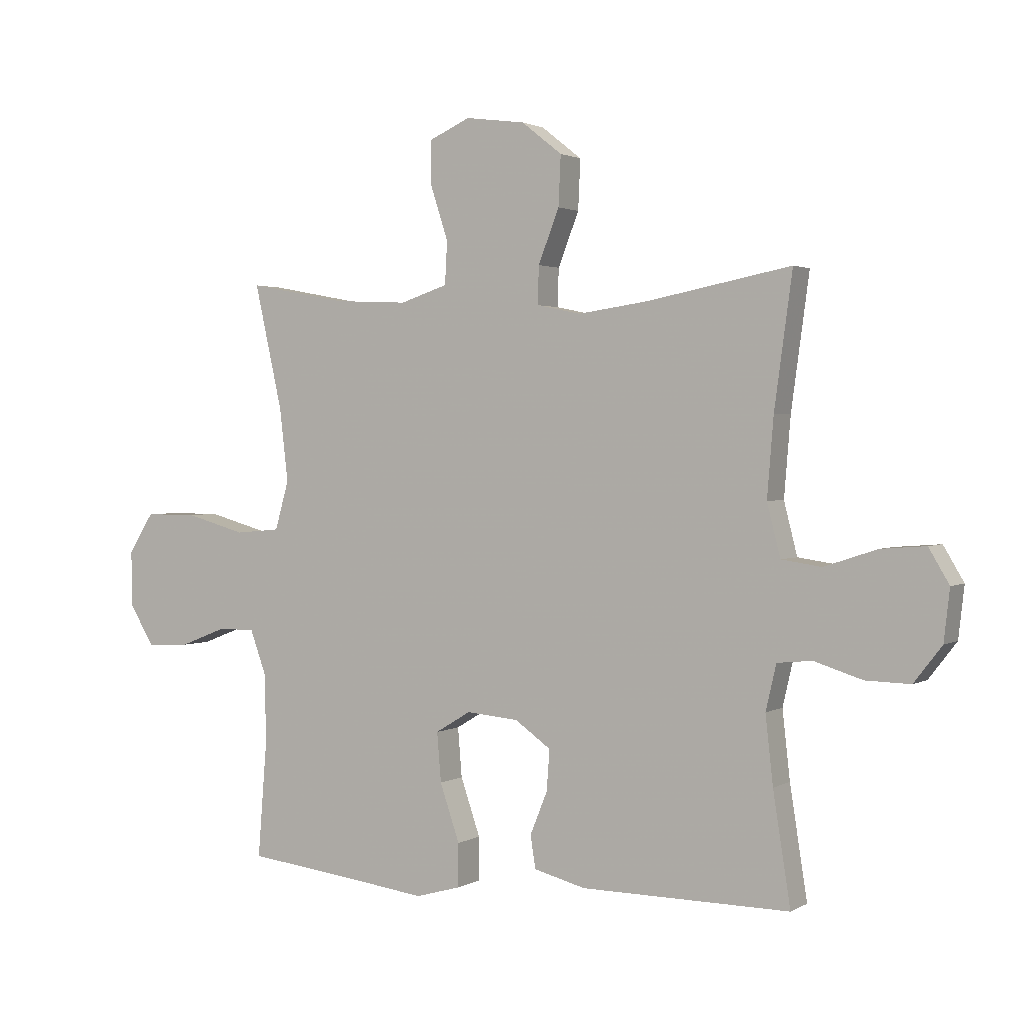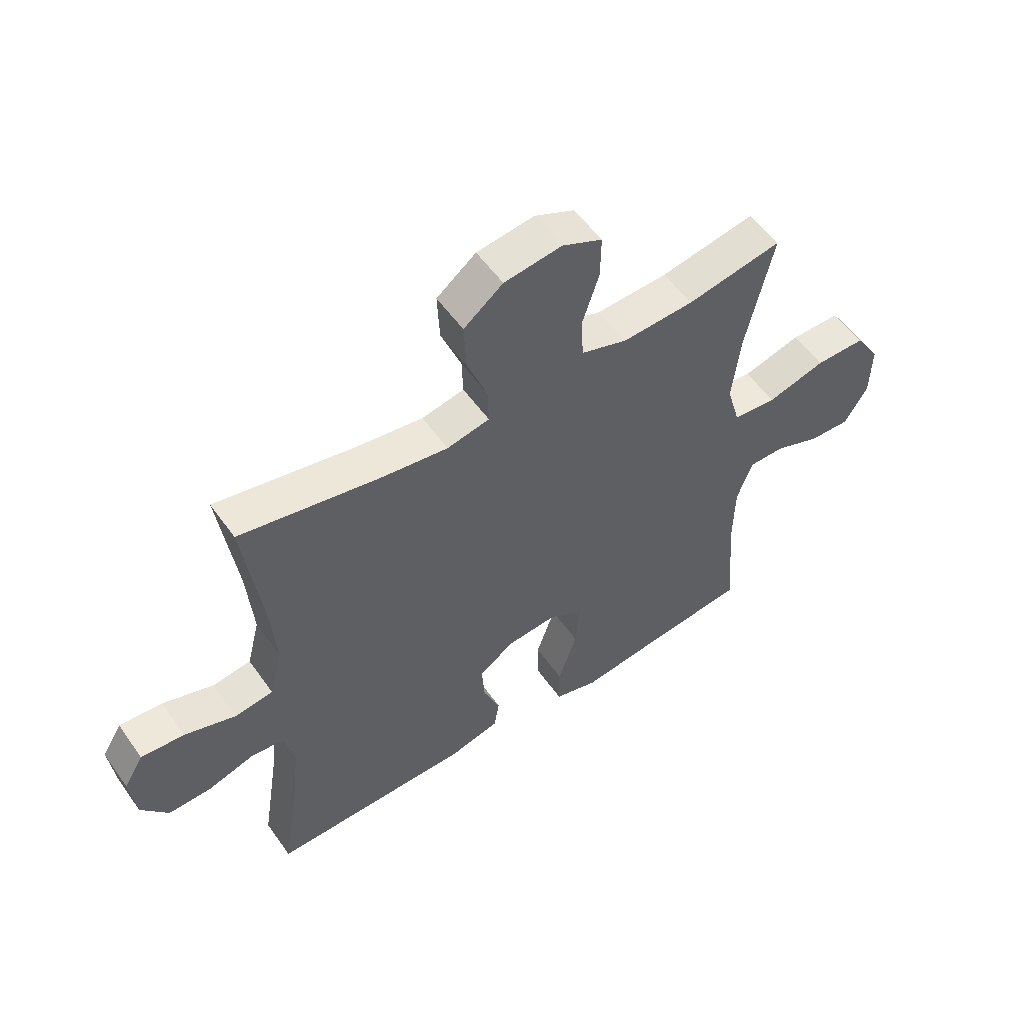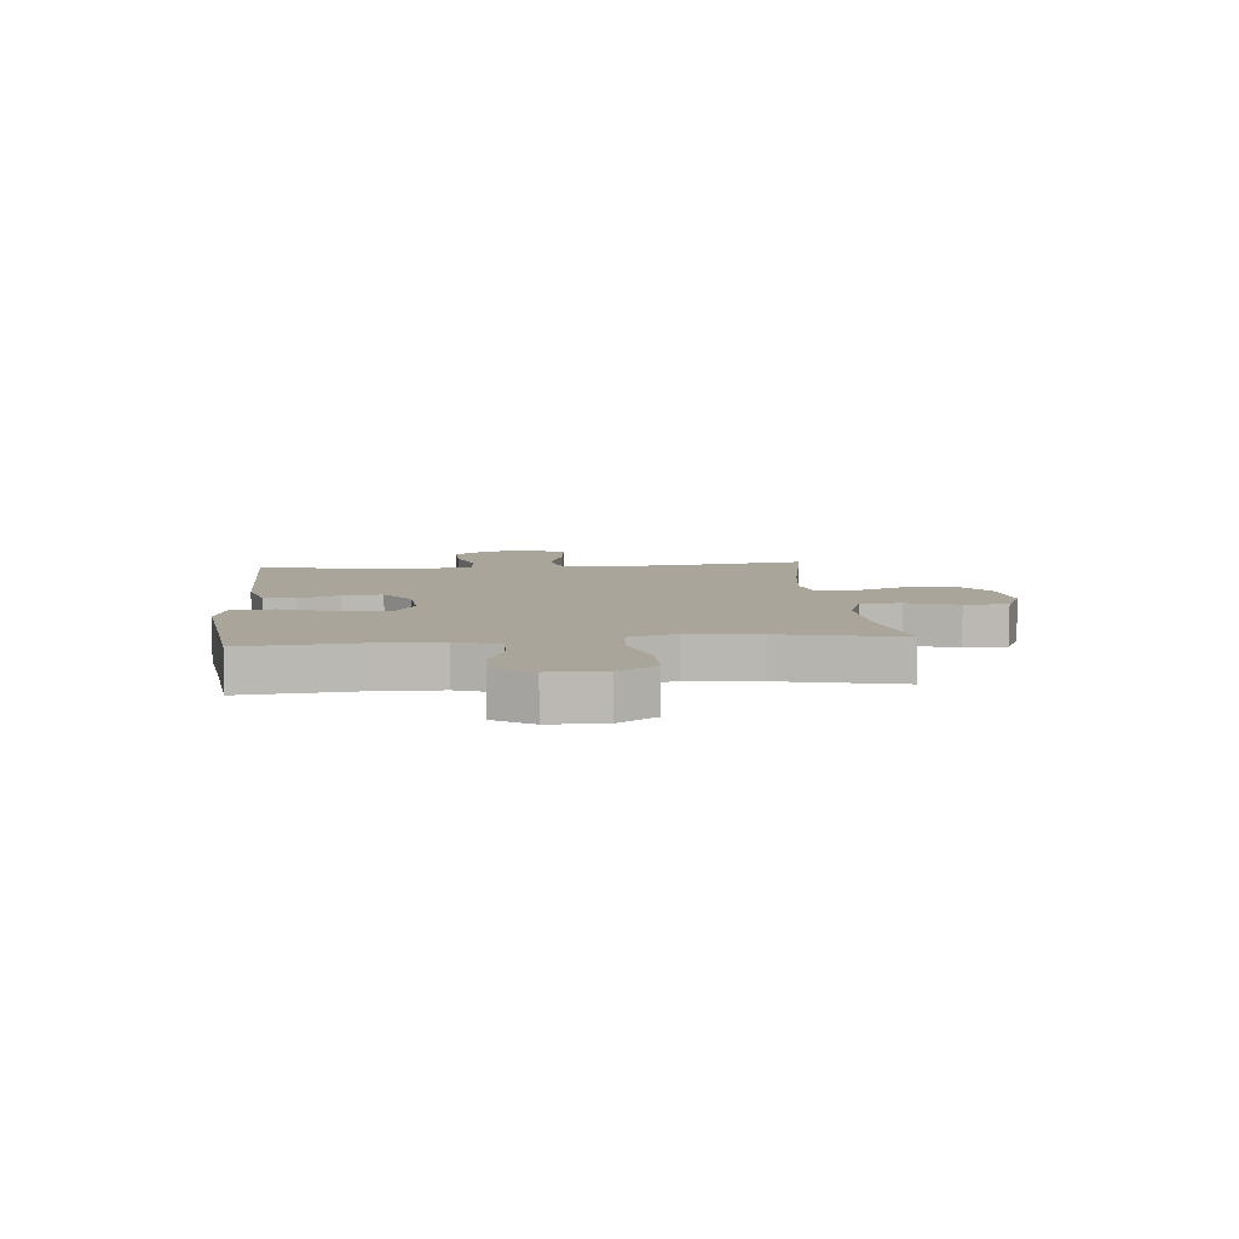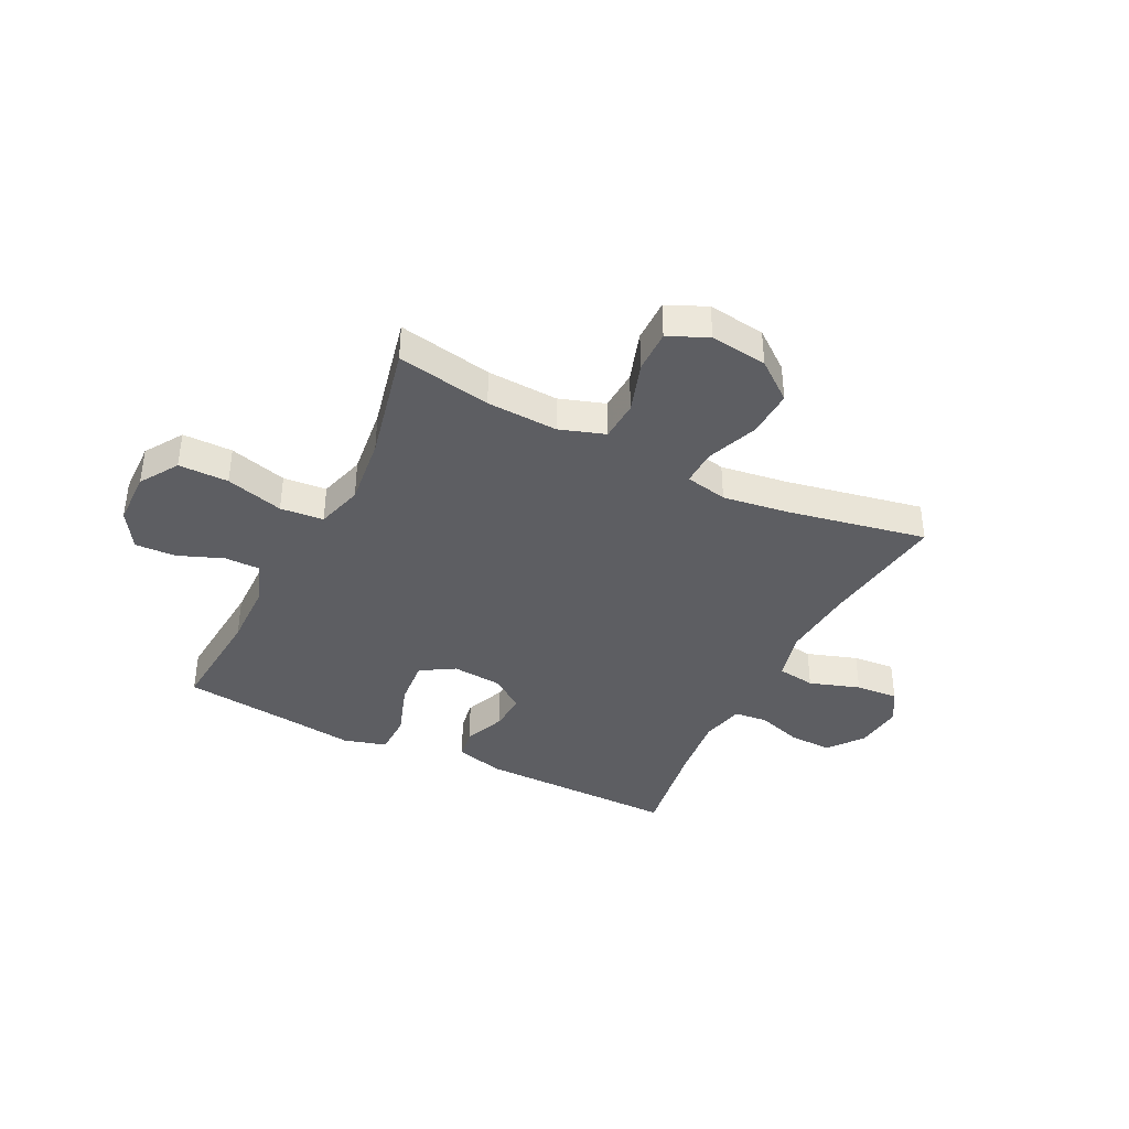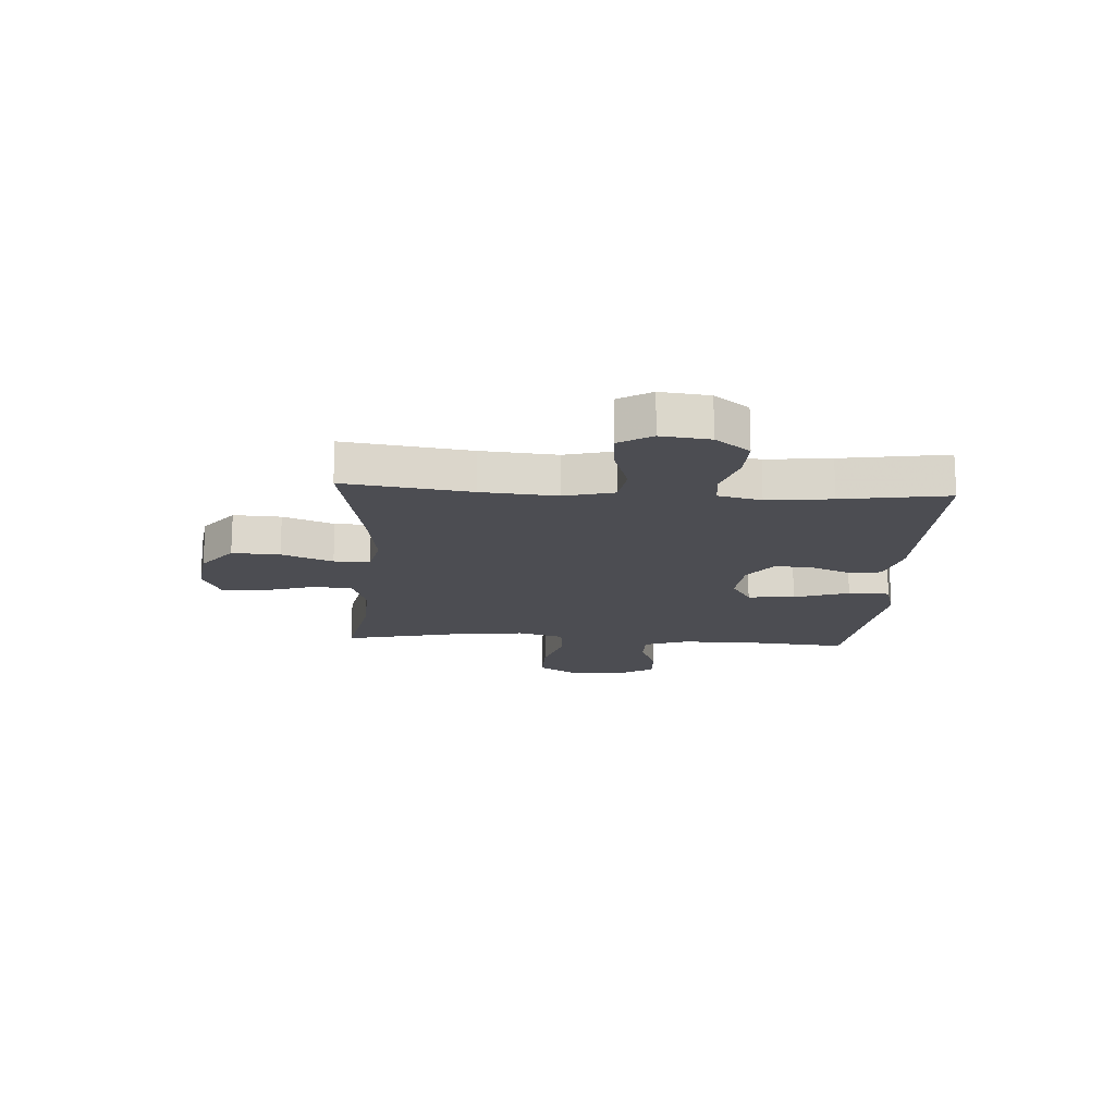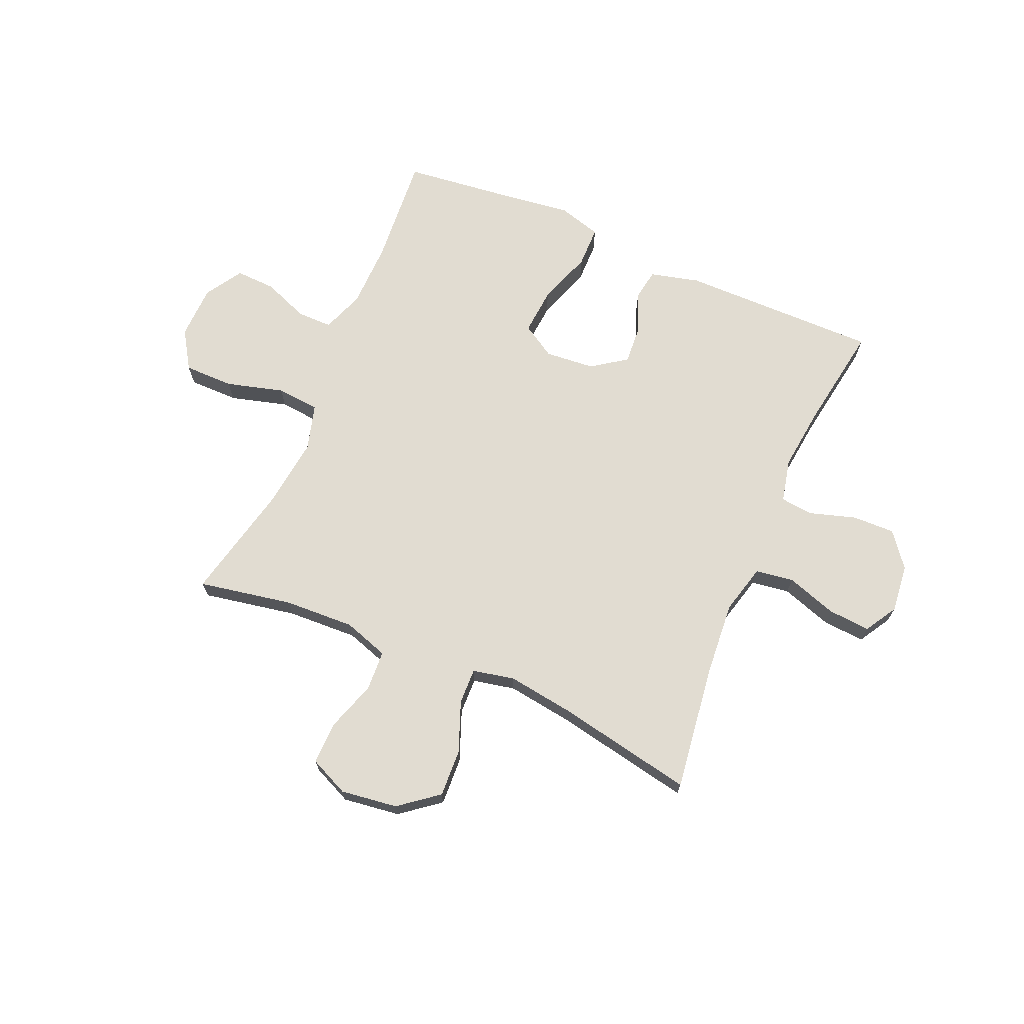
<metadata>
{"format":"obj","ext":"obj","renderer":"f3d","projection":"perspective","resolution":1024,"background":"white","views":[{"elev":1.9,"azim":28.7,"up":"+Z"},{"elev":54.7,"azim":145.4,"up":"+Z"},{"elev":7.7,"azim":-95.6,"up":"+Y"},{"elev":-39.0,"azim":-26.5,"up":"+Y"},{"elev":-16.4,"azim":86.3,"up":"+Y"},{"elev":69.3,"azim":23.4,"up":"+Y"}]}
</metadata>
<code>
v 0.5 0.07 0.5
v 0.469 0.07 0.272
v 0.458 0.07 0.137
v 0.481 0.07 0.047
v 0.55 0.07 0.037
v 0.641 0.07 0.067
v 0.718 0.07 0.073
v 0.753 0.07 0.014
v 0.743 0.07 -0.074
v 0.695 0.07 -0.136
v 0.618 0.07 -0.134
v 0.535 0.07 -0.108
v 0.475 0.07 -0.114
v 0.457 0.07 -0.192
v 0.47 0.07 -0.309
v 0.5 0.07 -0.5
v 0.14 0.07 -0.497
v 0.051 0.07 -0.474
v 0.042 0.07 -0.418
v 0.072 0.07 -0.344
v 0.077 0.07 -0.274
v 0.015 0.07 -0.23
v -0.075 0.07 -0.222
v -0.136 0.07 -0.259
v -0.129 0.07 -0.344
v -0.095 0.07 -0.443
v -0.096 0.07 -0.518
v -0.174 0.07 -0.54
v -0.297 0.07 -0.524
v -0.5 0.07 -0.5
v -0.484 0.07 -0.299
v -0.486 0.07 -0.18
v -0.514 0.07 -0.103
v -0.578 0.07 -0.103
v -0.66 0.07 -0.135
v -0.733 0.07 -0.138
v -0.775 0.07 -0.07
v -0.777 0.07 0.028
v -0.733 0.07 0.097
v -0.643 0.07 0.097
v -0.539 0.07 0.068
v -0.461 0.07 0.075
v -0.437 0.07 0.159
v -0.452 0.07 0.286
v -0.5 0.07 0.5
v -0.33 0.07 0.468
v -0.202 0.07 0.462
v -0.12 0.07 0.489
v -0.116 0.07 0.562
v -0.146 0.07 0.654
v -0.147 0.07 0.731
v -0.076 0.07 0.763
v 0.027 0.07 0.749
v 0.097 0.07 0.694
v 0.093 0.07 0.608
v 0.057 0.07 0.516
v 0.055 0.07 0.451
v 0.131 0.07 0.435
v 0.252 0.07 0.452
v 0.5 0 0.5
v 0.469 0 0.272
v 0.458 0 0.137
v 0.481 0 0.047
v 0.55 0 0.037
v 0.641 0 0.067
v 0.718 0 0.073
v 0.753 0 0.014
v 0.743 0 -0.074
v 0.695 0 -0.136
v 0.618 0 -0.134
v 0.535 0 -0.108
v 0.475 0 -0.114
v 0.457 0 -0.192
v 0.47 0 -0.309
v 0.5 0 -0.5
v 0.14 0 -0.497
v 0.051 0 -0.474
v 0.042 0 -0.418
v 0.072 0 -0.344
v 0.077 0 -0.274
v 0.015 0 -0.23
v -0.075 0 -0.222
v -0.136 0 -0.259
v -0.129 0 -0.344
v -0.095 0 -0.443
v -0.096 0 -0.518
v -0.174 0 -0.54
v -0.297 0 -0.524
v -0.5 0 -0.5
v -0.484 0 -0.299
v -0.486 0 -0.18
v -0.514 0 -0.103
v -0.578 0 -0.103
v -0.66 0 -0.135
v -0.733 0 -0.138
v -0.775 0 -0.07
v -0.777 0 0.028
v -0.733 0 0.097
v -0.643 0 0.097
v -0.539 0 0.068
v -0.461 0 0.075
v -0.437 0 0.159
v -0.452 0 0.286
v -0.5 0 0.5
v -0.33 0 0.468
v -0.202 0 0.462
v -0.12 0 0.489
v -0.116 0 0.562
v -0.146 0 0.654
v -0.147 0 0.731
v -0.076 0 0.763
v 0.027 0 0.749
v 0.097 0 0.694
v 0.093 0 0.608
v 0.057 0 0.516
v 0.055 0 0.451
v 0.131 0 0.435
v 0.252 0 0.452
f 54 55 56
f 53 54 56
f 52 53 56
f 51 52 56
f 50 51 56
f 49 50 56
f 48 49 56 57
f 47 48 57
f 44 45 46
f 43 44 46 47
f 47 57 58
f 43 47 58
f 42 43 58
f 39 40 41
f 38 39 41
f 37 38 41
f 36 37 41
f 35 36 41
f 34 35 41
f 33 34 41 42
f 29 30 31
f 29 31 32
f 28 29 32
f 27 28 32
f 26 27 32
f 25 26 32
f 32 33 42
f 25 32 42
f 24 25 42
f 18 19 20
f 17 18 20
f 16 17 20
f 15 16 20
f 14 15 20 21
f 13 14 21 22
f 10 11 12
f 9 10 12
f 8 9 12
f 7 8 12
f 6 7 12
f 5 6 12
f 4 5 12 13
f 13 22 23
f 4 13 23
f 3 4 23
f 59 1 2
f 42 58 59
f 24 42 59
f 23 24 59
f 3 23 59
f 2 3 59
f 115 114 113
f 115 113 112
f 115 112 111
f 115 111 110
f 115 110 109
f 115 109 108
f 116 115 108 107
f 116 107 106
f 105 104 103
f 106 105 103 102
f 117 116 106
f 117 106 102
f 117 102 101
f 100 99 98
f 100 98 97
f 100 97 96
f 100 96 95
f 100 95 94
f 100 94 93
f 101 100 93 92
f 90 89 88
f 91 90 88
f 91 88 87
f 91 87 86
f 91 86 85
f 91 85 84
f 101 92 91
f 101 91 84
f 101 84 83
f 79 78 77
f 79 77 76
f 79 76 75
f 79 75 74
f 80 79 74 73
f 81 80 73 72
f 71 70 69
f 71 69 68
f 71 68 67
f 71 67 66
f 71 66 65
f 71 65 64
f 72 71 64 63
f 82 81 72
f 82 72 63
f 82 63 62
f 61 60 118
f 118 117 101
f 118 101 83
f 118 83 82
f 118 82 62
f 118 62 61
f 1 60 61 2
f 2 61 62 3
f 3 62 63 4
f 4 63 64 5
f 5 64 65 6
f 6 65 66 7
f 7 66 67 8
f 8 67 68 9
f 9 68 69 10
f 10 69 70 11
f 11 70 71 12
f 12 71 72 13
f 13 72 73 14
f 14 73 74 15
f 15 74 75 16
f 16 75 76 17
f 17 76 77 18
f 18 77 78 19
f 19 78 79 20
f 20 79 80 21
f 21 80 81 22
f 22 81 82 23
f 23 82 83 24
f 24 83 84 25
f 25 84 85 26
f 26 85 86 27
f 27 86 87 28
f 28 87 88 29
f 29 88 89 30
f 30 89 90 31
f 31 90 91 32
f 32 91 92 33
f 33 92 93 34
f 34 93 94 35
f 35 94 95 36
f 36 95 96 37
f 37 96 97 38
f 38 97 98 39
f 39 98 99 40
f 40 99 100 41
f 41 100 101 42
f 42 101 102 43
f 43 102 103 44
f 44 103 104 45
f 45 104 105 46
f 46 105 106 47
f 47 106 107 48
f 48 107 108 49
f 49 108 109 50
f 50 109 110 51
f 51 110 111 52
f 52 111 112 53
f 53 112 113 54
f 54 113 114 55
f 55 114 115 56
f 56 115 116 57
f 57 116 117 58
f 58 117 118 59
f 59 118 60 1

</code>
